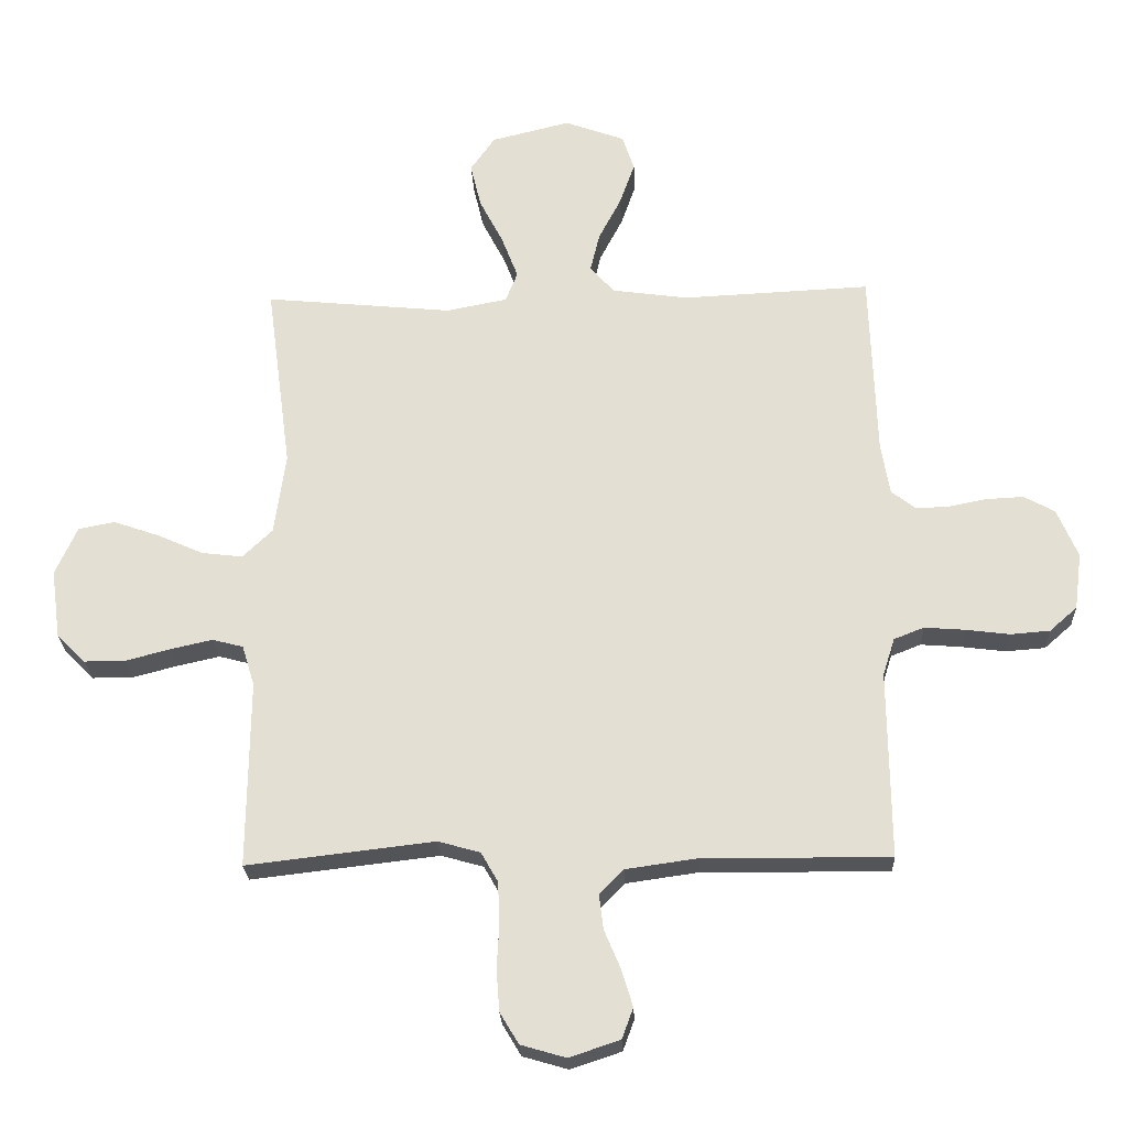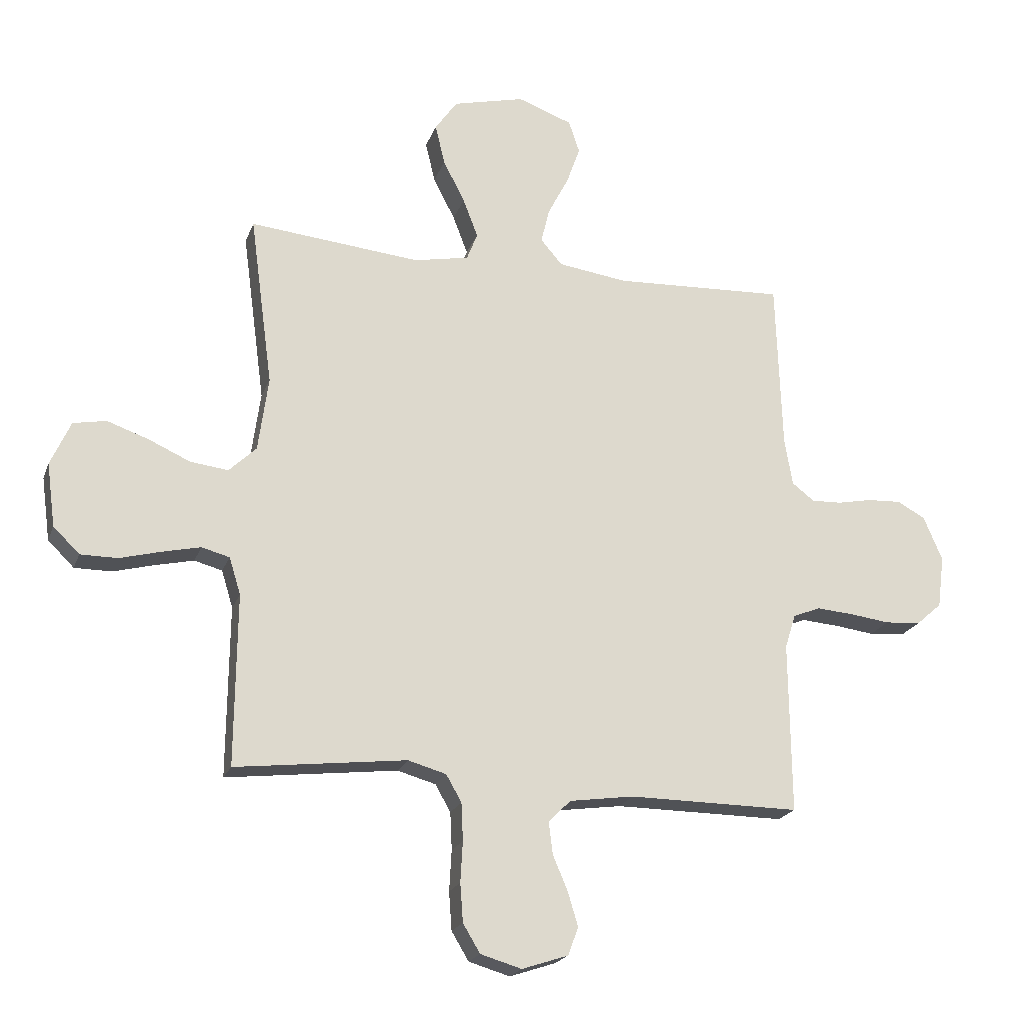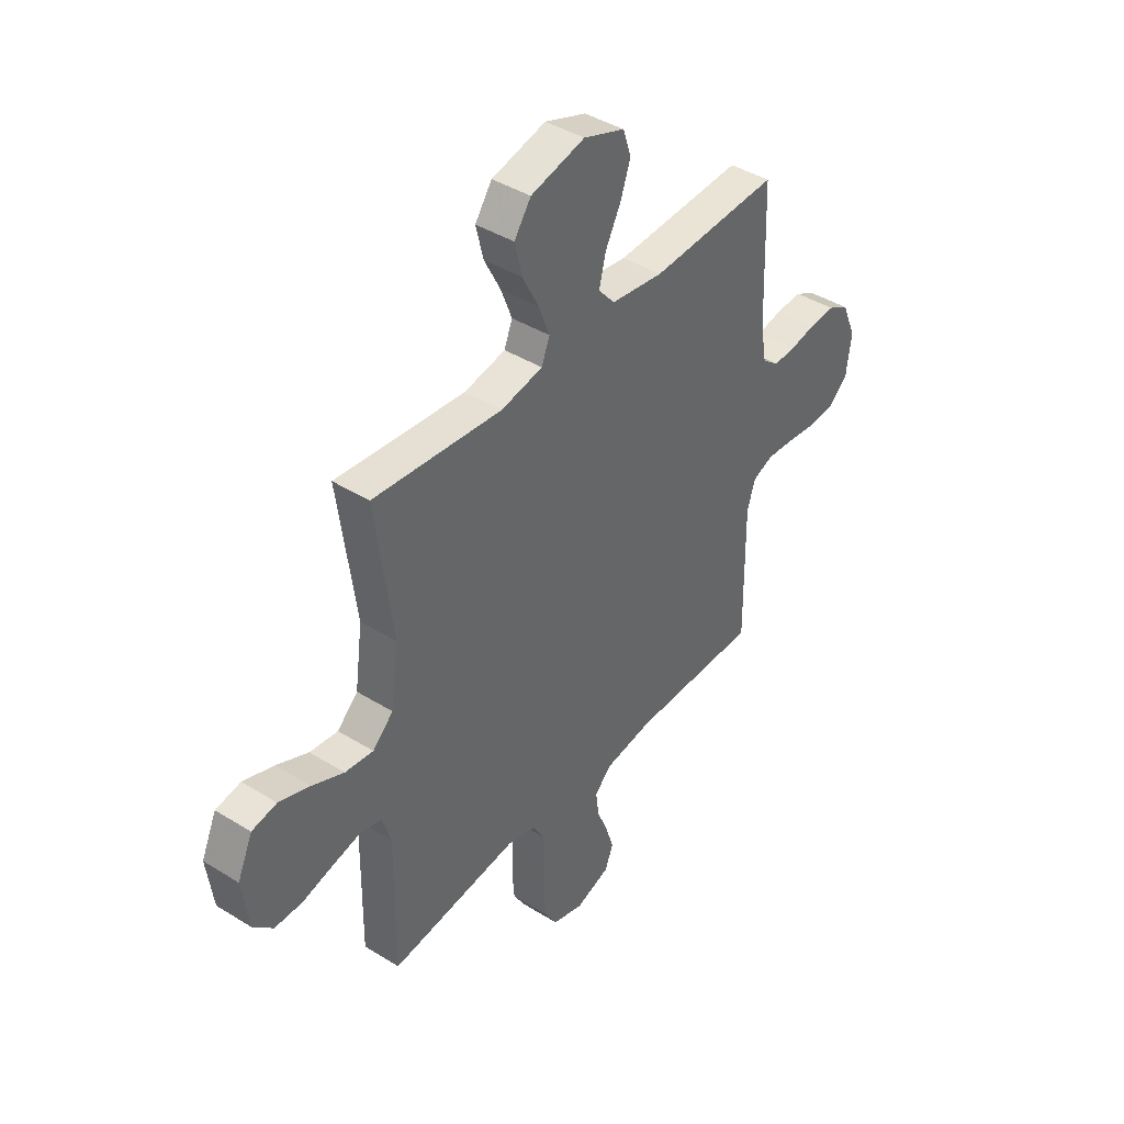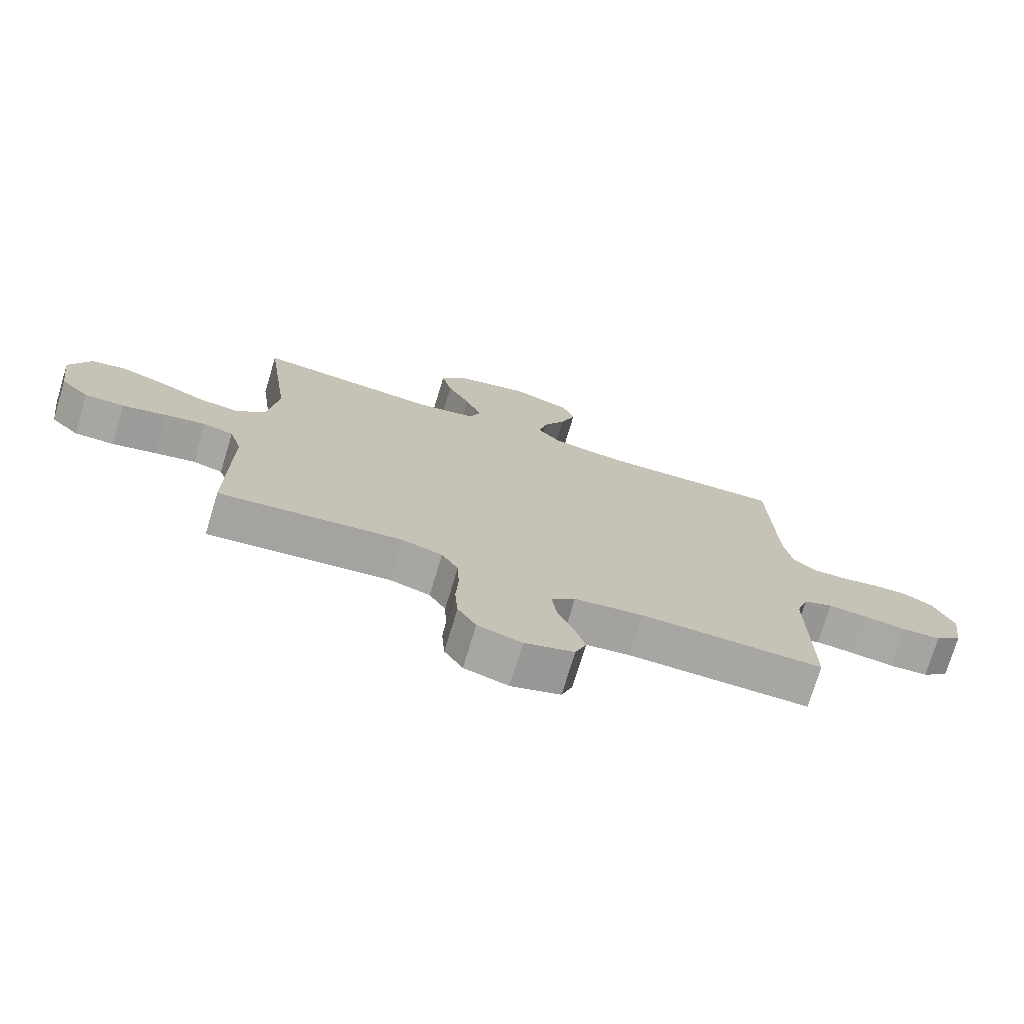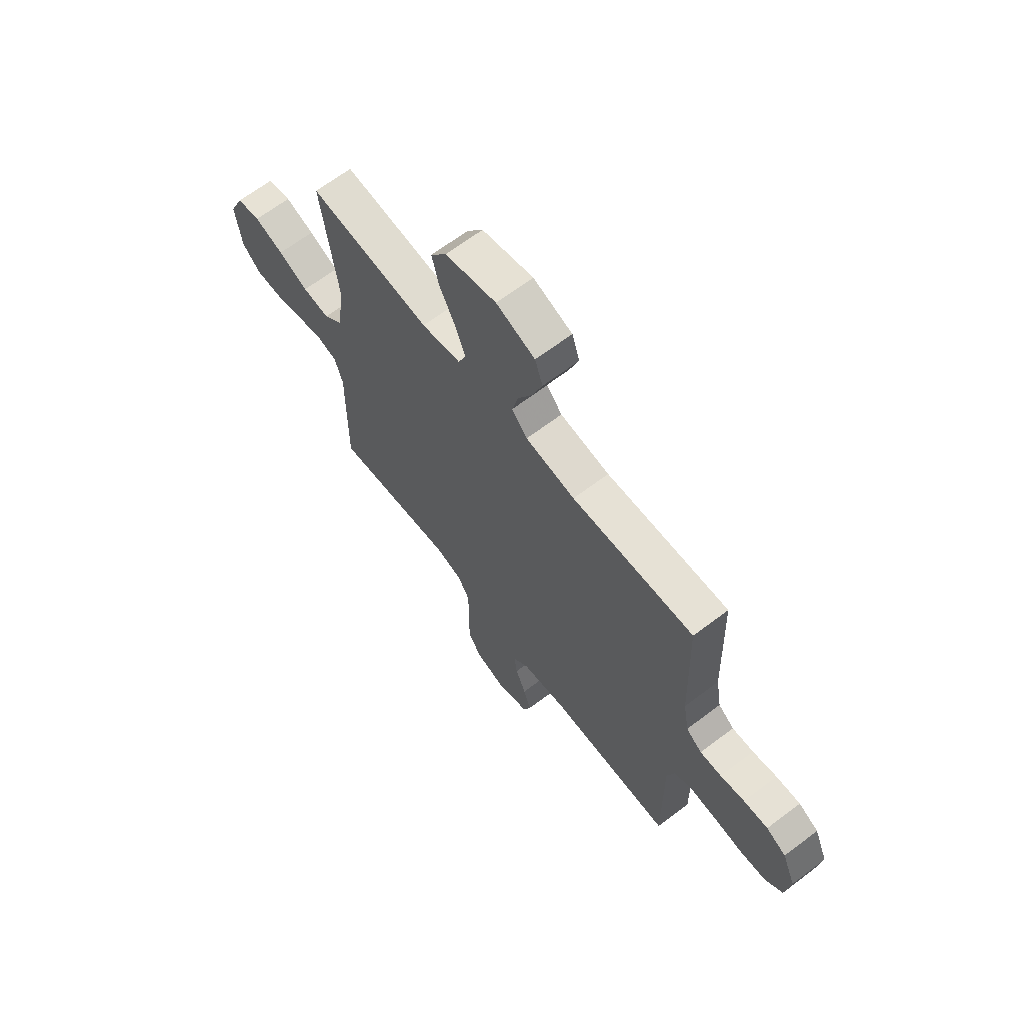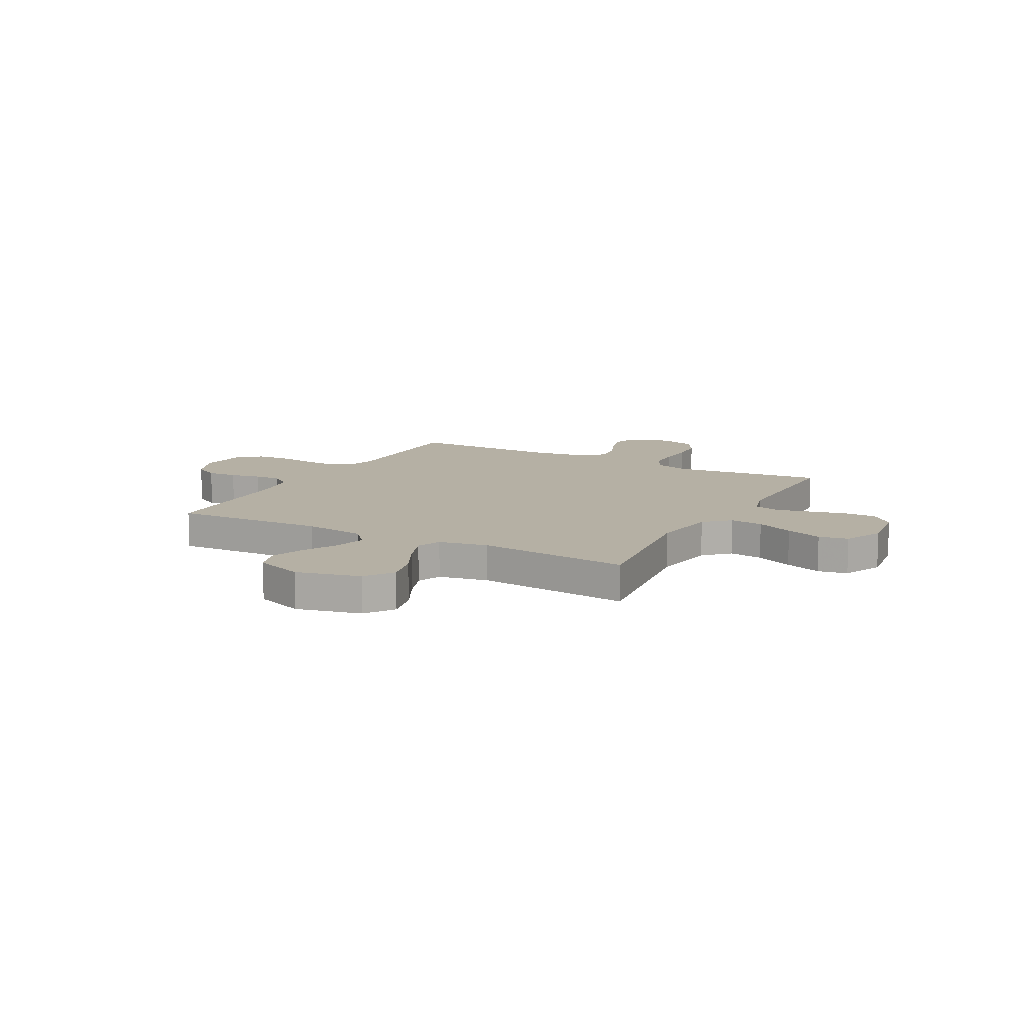
<metadata>
{"format":"obj","ext":"obj","renderer":"f3d","projection":"perspective","resolution":1024,"background":"white","views":[{"elev":-24.4,"azim":-177.6,"up":"+Z"},{"elev":-20.8,"azim":163.2,"up":"+Z"},{"elev":41.6,"azim":126.9,"up":"+Z"},{"elev":-74.3,"azim":163.2,"up":"+Z"},{"elev":66.0,"azim":-127.3,"up":"+Z"},{"elev":11.6,"azim":28.6,"up":"+Y"}]}
</metadata>
<code>
v -0.5 0.07 0.5
v -0.2 0.07 0.486
v -0.078 0.07 0.503
v -0.04 0.07 0.547
v -0.055 0.07 0.609
v -0.091 0.07 0.678
v -0.115 0.07 0.746
v -0.096 0.07 0.803
v 0 0.07 0.838
v 0.126 0.07 0.807
v 0.165 0.07 0.751
v 0.148 0.07 0.68
v 0.11 0.07 0.606
v 0.084 0.07 0.538
v 0.103 0.07 0.49
v 0.2 0.07 0.471
v 0.5 0.07 0.5
v 0.46 0.07 0.2
v 0.478 0.07 0.069
v 0.526 0.07 0.023
v 0.592 0.07 0.031
v 0.666 0.07 0.064
v 0.738 0.07 0.089
v 0.796 0.07 0.078
v 0.831 0.07 0
v 0.816 0.07 -0.111
v 0.77 0.07 -0.156
v 0.705 0.07 -0.156
v 0.633 0.07 -0.137
v 0.566 0.07 -0.122
v 0.517 0.07 -0.135
v 0.497 0.07 -0.2
v 0.5 0.07 -0.5
v 0.2 0.07 -0.465
v 0.133 0.07 -0.484
v 0.106 0.07 -0.531
v 0.103 0.07 -0.597
v 0.107 0.07 -0.668
v 0.102 0.07 -0.735
v 0.072 0.07 -0.785
v 0 0.07 -0.806
v -0.081 0.07 -0.779
v -0.099 0.07 -0.73
v -0.081 0.07 -0.671
v -0.055 0.07 -0.609
v -0.048 0.07 -0.553
v -0.087 0.07 -0.514
v -0.2 0.07 -0.498
v -0.5 0.07 -0.5
v -0.497 0.07 -0.2
v -0.516 0.07 -0.14
v -0.564 0.07 -0.121
v -0.629 0.07 -0.126
v -0.699 0.07 -0.135
v -0.762 0.07 -0.13
v -0.806 0.07 -0.091
v -0.818 0.07 0
v -0.785 0.07 0.078
v -0.736 0.07 0.105
v -0.676 0.07 0.102
v -0.616 0.07 0.09
v -0.563 0.07 0.088
v -0.524 0.07 0.118
v -0.51 0.07 0.2
v -0.5 0 0.5
v -0.2 0 0.486
v -0.078 0 0.503
v -0.04 0 0.547
v -0.055 0 0.609
v -0.091 0 0.678
v -0.115 0 0.746
v -0.096 0 0.803
v 0 0 0.838
v 0.126 0 0.807
v 0.165 0 0.751
v 0.148 0 0.68
v 0.11 0 0.606
v 0.084 0 0.538
v 0.103 0 0.49
v 0.2 0 0.471
v 0.5 0 0.5
v 0.46 0 0.2
v 0.478 0 0.069
v 0.526 0 0.023
v 0.592 0 0.031
v 0.666 0 0.064
v 0.738 0 0.089
v 0.796 0 0.078
v 0.831 0 0
v 0.816 0 -0.111
v 0.77 0 -0.156
v 0.705 0 -0.156
v 0.633 0 -0.137
v 0.566 0 -0.122
v 0.517 0 -0.135
v 0.497 0 -0.2
v 0.5 0 -0.5
v 0.2 0 -0.465
v 0.133 0 -0.484
v 0.106 0 -0.531
v 0.103 0 -0.597
v 0.107 0 -0.668
v 0.102 0 -0.735
v 0.072 0 -0.785
v 0 0 -0.806
v -0.081 0 -0.779
v -0.099 0 -0.73
v -0.081 0 -0.671
v -0.055 0 -0.609
v -0.048 0 -0.553
v -0.087 0 -0.514
v -0.2 0 -0.498
v -0.5 0 -0.5
v -0.497 0 -0.2
v -0.516 0 -0.14
v -0.564 0 -0.121
v -0.629 0 -0.126
v -0.699 0 -0.135
v -0.762 0 -0.13
v -0.806 0 -0.091
v -0.818 0 0
v -0.785 0 0.078
v -0.736 0 0.105
v -0.676 0 0.102
v -0.616 0 0.09
v -0.563 0 0.088
v -0.524 0 0.118
v -0.51 0 0.2
f 59 60 61
f 58 59 61
f 57 58 61
f 56 57 61
f 55 56 61
f 54 55 61
f 53 54 61
f 52 53 61 62
f 51 52 62 63
f 48 49 50
f 51 63 64
f 50 51 64
f 48 50 64
f 47 48 64
f 43 44 45
f 42 43 45
f 41 42 45
f 40 41 45
f 39 40 45
f 38 39 45
f 37 38 45
f 36 37 45 46
f 64 1 2
f 47 64 2
f 46 47 2
f 36 46 2
f 35 36 2
f 27 28 29
f 26 27 29
f 25 26 29
f 24 25 29
f 23 24 29
f 22 23 29
f 21 22 29
f 20 21 29 30
f 19 20 30 31
f 16 17 18
f 15 16 18 19
f 11 12 13
f 10 11 13
f 9 10 13
f 8 9 13
f 7 8 13
f 6 7 13
f 5 6 13
f 4 5 13 14
f 3 4 14 15
f 19 31 32
f 15 19 32
f 3 15 32
f 2 3 32
f 35 2 32
f 34 35 32
f 32 33 34
f 125 124 123
f 125 123 122
f 125 122 121
f 125 121 120
f 125 120 119
f 125 119 118
f 125 118 117
f 126 125 117 116
f 127 126 116 115
f 114 113 112
f 128 127 115
f 128 115 114
f 128 114 112
f 128 112 111
f 109 108 107
f 109 107 106
f 109 106 105
f 109 105 104
f 109 104 103
f 109 103 102
f 109 102 101
f 110 109 101 100
f 66 65 128
f 66 128 111
f 66 111 110
f 66 110 100
f 66 100 99
f 93 92 91
f 93 91 90
f 93 90 89
f 93 89 88
f 93 88 87
f 93 87 86
f 93 86 85
f 94 93 85 84
f 95 94 84 83
f 82 81 80
f 83 82 80 79
f 77 76 75
f 77 75 74
f 77 74 73
f 77 73 72
f 77 72 71
f 77 71 70
f 77 70 69
f 78 77 69 68
f 79 78 68 67
f 96 95 83
f 96 83 79
f 96 79 67
f 96 67 66
f 96 66 99
f 96 99 98
f 98 97 96
f 1 65 66 2
f 2 66 67 3
f 3 67 68 4
f 4 68 69 5
f 5 69 70 6
f 6 70 71 7
f 7 71 72 8
f 8 72 73 9
f 9 73 74 10
f 10 74 75 11
f 11 75 76 12
f 12 76 77 13
f 13 77 78 14
f 14 78 79 15
f 15 79 80 16
f 16 80 81 17
f 17 81 82 18
f 18 82 83 19
f 19 83 84 20
f 20 84 85 21
f 21 85 86 22
f 22 86 87 23
f 23 87 88 24
f 24 88 89 25
f 25 89 90 26
f 26 90 91 27
f 27 91 92 28
f 28 92 93 29
f 29 93 94 30
f 30 94 95 31
f 31 95 96 32
f 32 96 97 33
f 33 97 98 34
f 34 98 99 35
f 35 99 100 36
f 36 100 101 37
f 37 101 102 38
f 38 102 103 39
f 39 103 104 40
f 40 104 105 41
f 41 105 106 42
f 42 106 107 43
f 43 107 108 44
f 44 108 109 45
f 45 109 110 46
f 46 110 111 47
f 47 111 112 48
f 48 112 113 49
f 49 113 114 50
f 50 114 115 51
f 51 115 116 52
f 52 116 117 53
f 53 117 118 54
f 54 118 119 55
f 55 119 120 56
f 56 120 121 57
f 57 121 122 58
f 58 122 123 59
f 59 123 124 60
f 60 124 125 61
f 61 125 126 62
f 62 126 127 63
f 63 127 128 64
f 64 128 65 1

</code>
